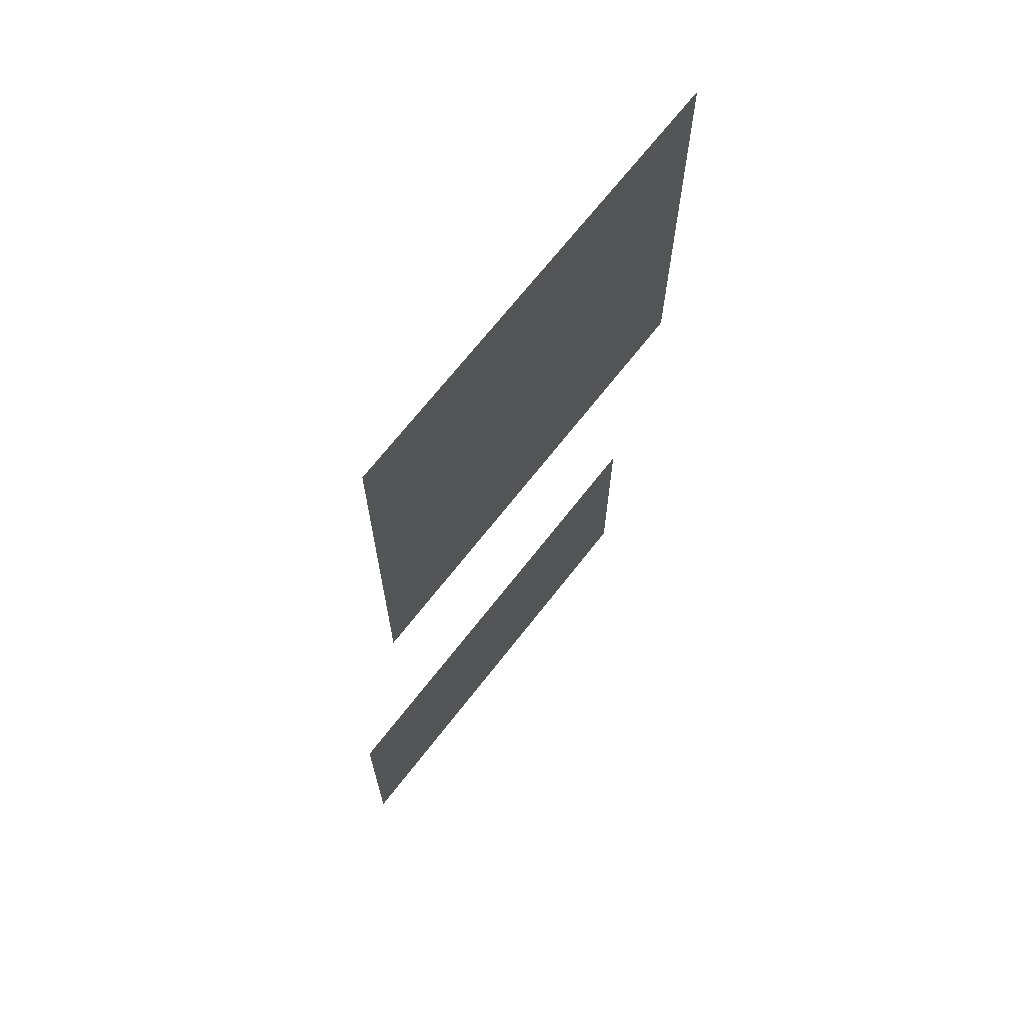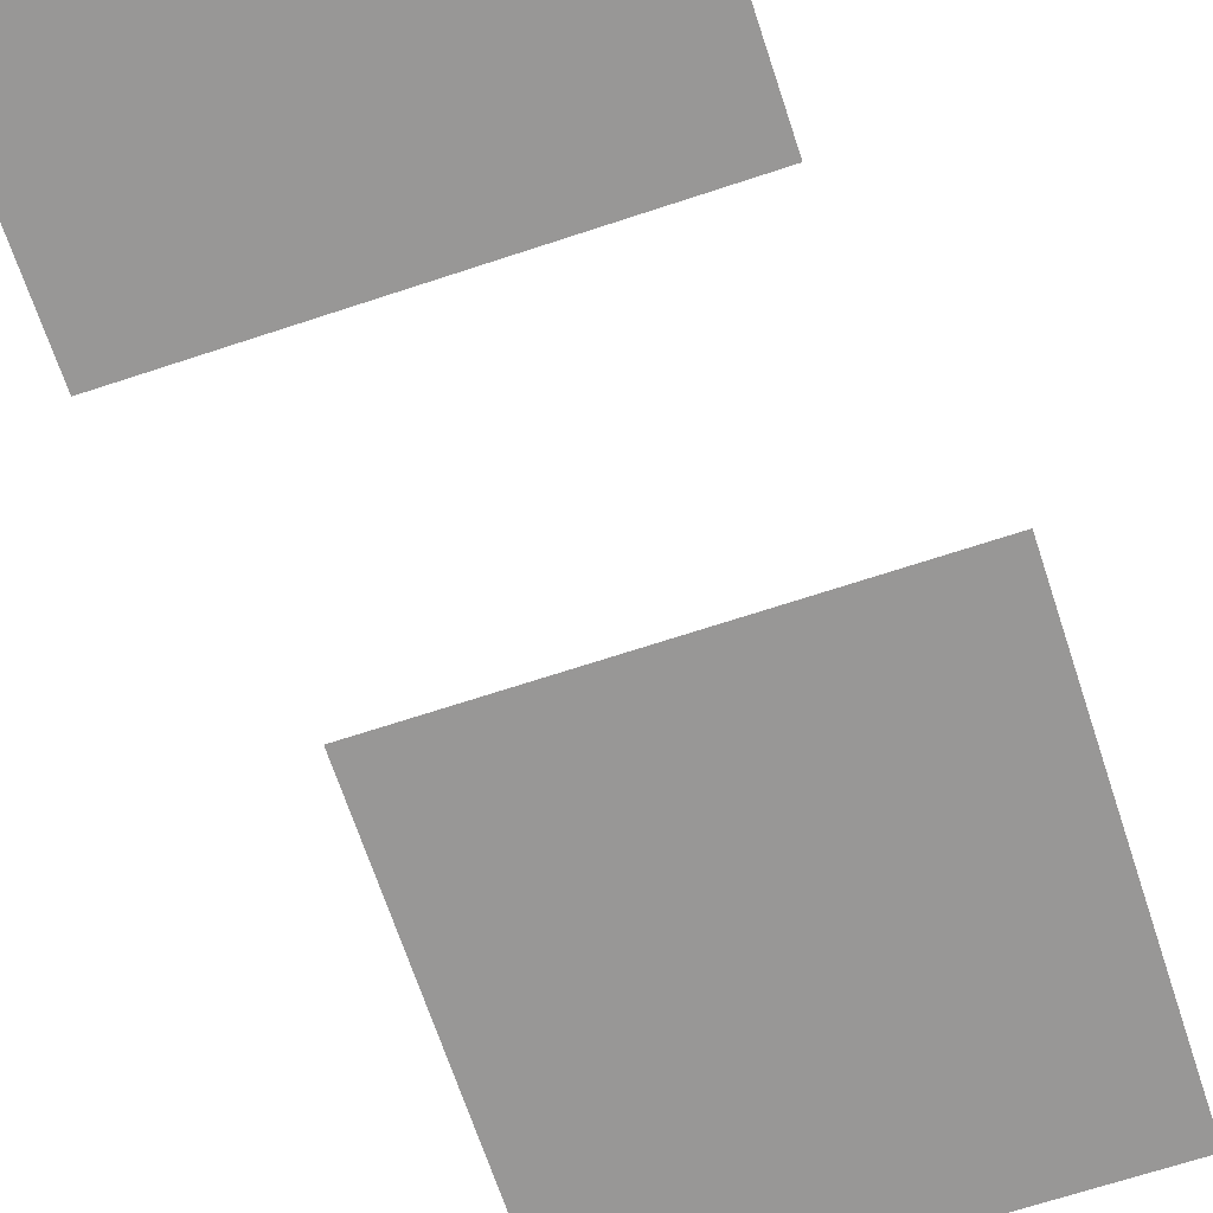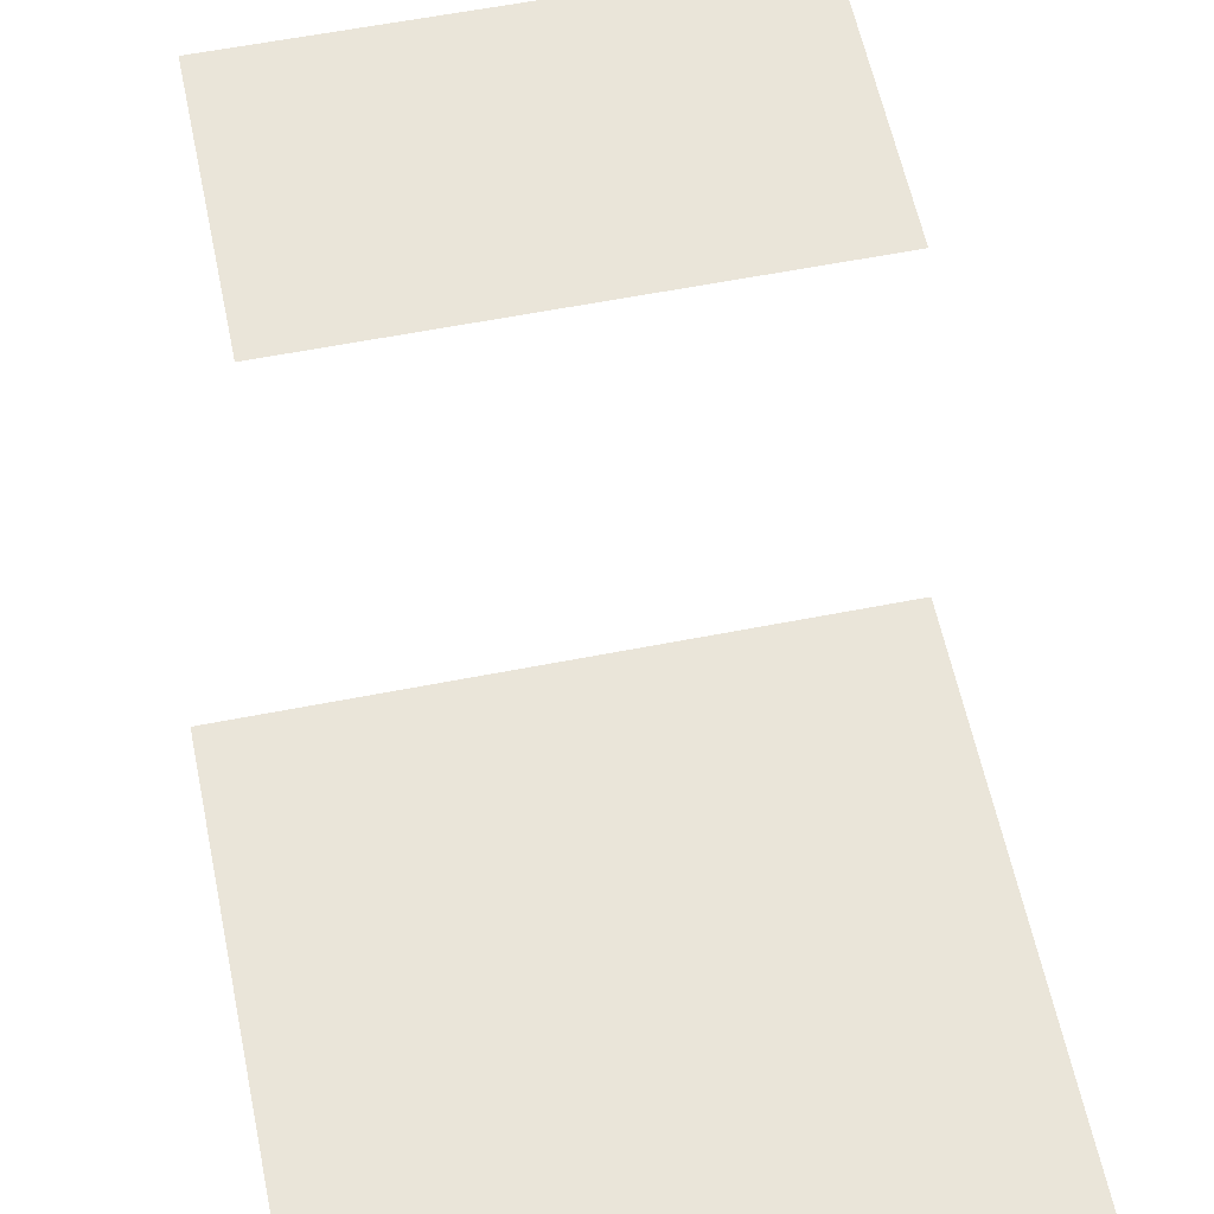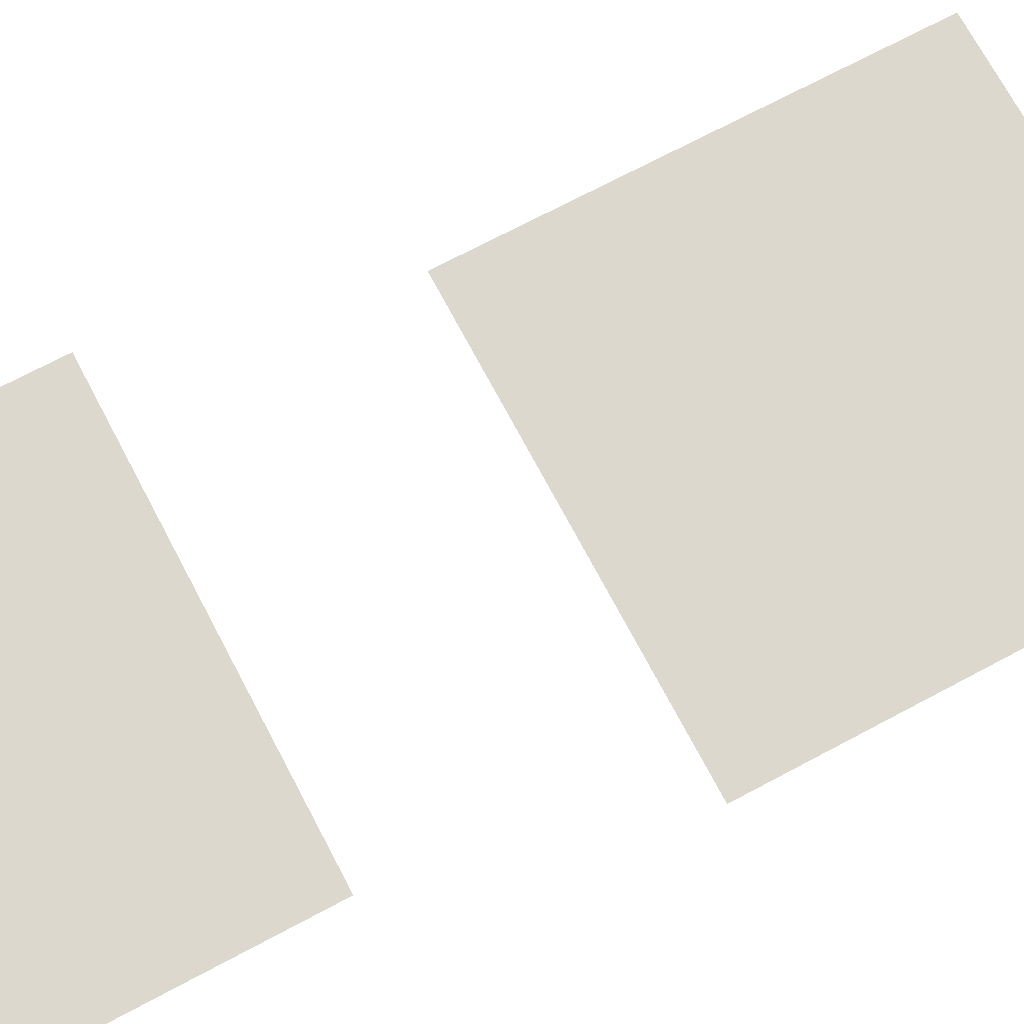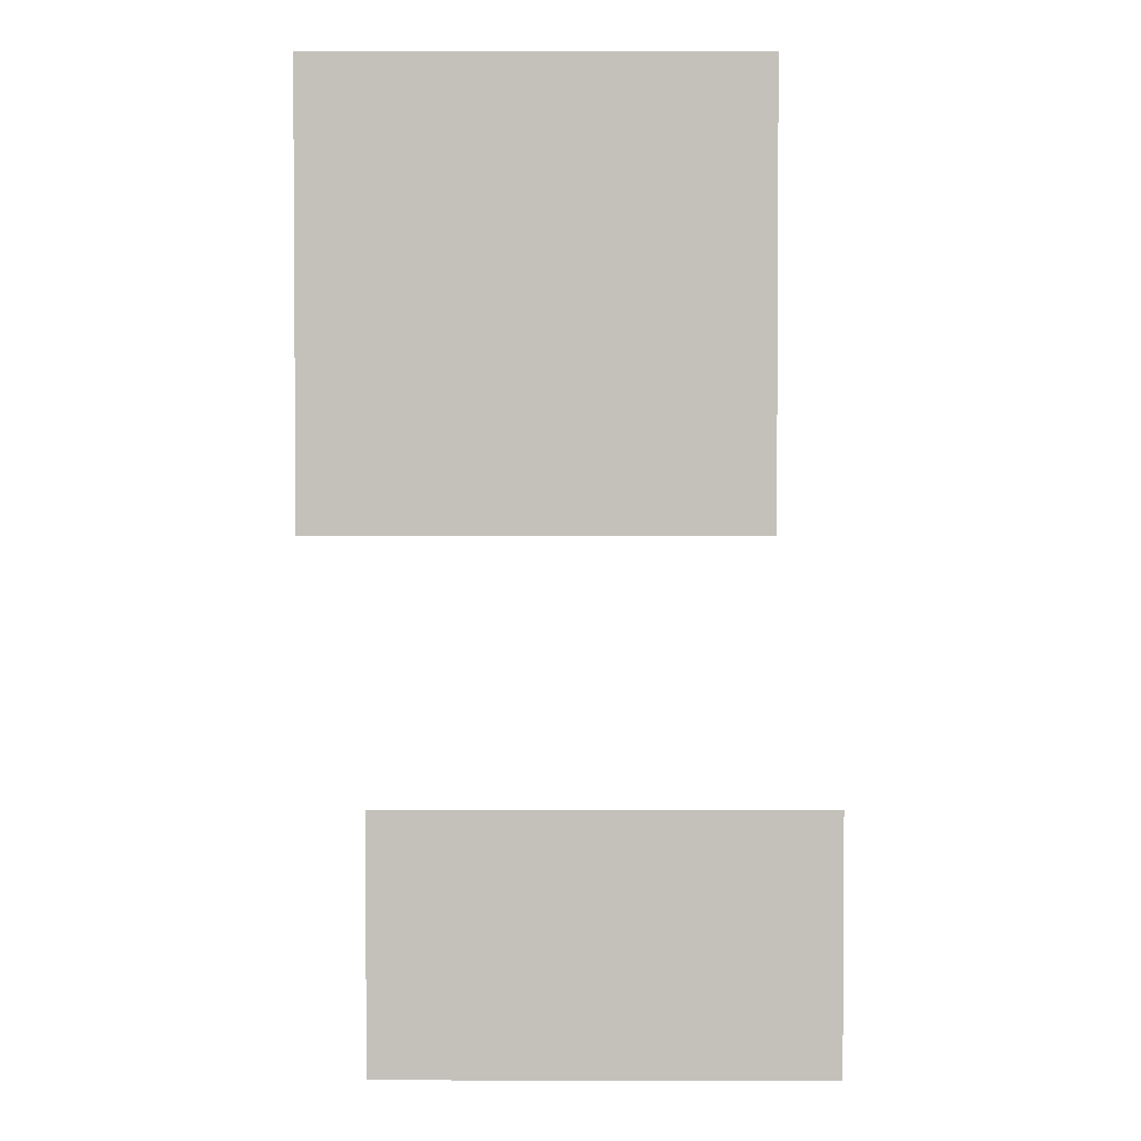
<metadata>
{"format":"obj","ext":"obj","renderer":"f3d","projection":"perspective","resolution":1024,"background":"white","views":[{"elev":69.4,"azim":-52.0,"up":"+Y"},{"elev":-68.3,"azim":18.3,"up":"+Z"},{"elev":58.0,"azim":168.4,"up":"+Z"},{"elev":72.1,"azim":62.1,"up":"+Z"},{"elev":2.4,"azim":-179.9,"up":"+Y"}]}
</metadata>
<code>
v -3 -2 0
v -4 -2 0
v -4 -1 0
v -3 -1 0
v -4 -2 0
v -5 -2 0
v -5 -1 0
v -4 -1 0
v -5 -2 0
v -6 -2 0
v -6 -1 0
v -5 -1 0
v -6 -2 0
v -7 -2 0
v -7 -1 0
v -6 -1 0
v -7 -2 0
v -8 -2 0
v -8 -1 0
v -7 -1 0
v -8 -2 0
v -9 -2 0
v -9 -1 0
v -8 -1 0
v -9 -2 0
v -10 -2 0
v -10 -1 0
v -9 -1 0
v -3 -3 0
v -4 -3 0
v -4 -2 0
v -3 -2 0
v -4 -3 0
v -5 -3 0
v -5 -2 0
v -4 -2 0
v -5 -3 0
v -6 -3 0
v -6 -2 0
v -5 -2 0
v -6 -3 0
v -7 -3 0
v -7 -2 0
v -6 -2 0
v -7 -3 0
v -8 -3 0
v -8 -2 0
v -7 -2 0
v -8 -3 0
v -9 -3 0
v -9 -2 0
v -8 -2 0
v -9 -3 0
v -10 -3 0
v -10 -2 0
v -9 -2 0
v -3 -4 0
v -4 -4 0
v -4 -3 0
v -3 -3 0
v -4 -4 0
v -5 -4 0
v -5 -3 0
v -4 -3 0
v -5 -4 0
v -6 -4 0
v -6 -3 0
v -5 -3 0
v -6 -4 0
v -7 -4 0
v -7 -3 0
v -6 -3 0
v -7 -4 0
v -8 -4 0
v -8 -3 0
v -7 -3 0
v -8 -4 0
v -9 -4 0
v -9 -3 0
v -8 -3 0
v -9 -4 0
v -10 -4 0
v -10 -3 0
v -9 -3 0
v -3 -5 0
v -4 -5 0
v -4 -4 0
v -3 -4 0
v -4 -5 0
v -5 -5 0
v -5 -4 0
v -4 -4 0
v -5 -5 0
v -6 -5 0
v -6 -4 0
v -5 -4 0
v -6 -5 0
v -7 -5 0
v -7 -4 0
v -6 -4 0
v -7 -5 0
v -8 -5 0
v -8 -4 0
v -7 -4 0
v -8 -5 0
v -9 -5 0
v -9 -4 0
v -8 -4 0
v -9 -5 0
v -10 -5 0
v -10 -4 0
v -9 -4 0
v -3 -6 0
v -4 -6 0
v -4 -5 0
v -3 -5 0
v -4 -6 0
v -5 -6 0
v -5 -5 0
v -4 -5 0
v -5 -6 0
v -6 -6 0
v -6 -5 0
v -5 -5 0
v -6 -6 0
v -7 -6 0
v -7 -5 0
v -6 -5 0
v -7 -6 0
v -8 -6 0
v -8 -5 0
v -7 -5 0
v -8 -6 0
v -9 -6 0
v -9 -5 0
v -8 -5 0
v -9 -6 0
v -10 -6 0
v -10 -5 0
v -9 -5 0
v -3 -7 0
v -4 -7 0
v -4 -6 0
v -3 -6 0
v -4 -7 0
v -5 -7 0
v -5 -6 0
v -4 -6 0
v -5 -7 0
v -6 -7 0
v -6 -6 0
v -5 -6 0
v -6 -7 0
v -7 -7 0
v -7 -6 0
v -6 -6 0
v -7 -7 0
v -8 -7 0
v -8 -6 0
v -7 -6 0
v -8 -7 0
v -9 -7 0
v -9 -6 0
v -8 -6 0
v -9 -7 0
v -10 -7 0
v -10 -6 0
v -9 -6 0
v -3 -8 0
v -4 -8 0
v -4 -7 0
v -3 -7 0
v -4 -8 0
v -5 -8 0
v -5 -7 0
v -4 -7 0
v -5 -8 0
v -6 -8 0
v -6 -7 0
v -5 -7 0
v -6 -8 0
v -7 -8 0
v -7 -7 0
v -6 -7 0
v -7 -8 0
v -8 -8 0
v -8 -7 0
v -7 -7 0
v -8 -8 0
v -9 -8 0
v -9 -7 0
v -8 -7 0
v -9 -8 0
v -10 -8 0
v -10 -7 0
v -9 -7 0
v -4 -13 0
v -5 -13 0
v -5 -12 0
v -4 -12 0
v -5 -13 0
v -6 -13 0
v -6 -12 0
v -5 -12 0
v -6 -13 0
v -7 -13 0
v -7 -12 0
v -6 -12 0
v -7 -13 0
v -8 -13 0
v -8 -12 0
v -7 -12 0
v -8 -13 0
v -9 -13 0
v -9 -12 0
v -8 -12 0
v -9 -13 0
v -10 -13 0
v -10 -12 0
v -9 -12 0
v -10 -13 0
v -11 -13 0
v -11 -12 0
v -10 -12 0
v -4 -14 0
v -5 -14 0
v -5 -13 0
v -4 -13 0
v -5 -14 0
v -6 -14 0
v -6 -13 0
v -5 -13 0
v -6 -14 0
v -7 -14 0
v -7 -13 0
v -6 -13 0
v -7 -14 0
v -8 -14 0
v -8 -13 0
v -7 -13 0
v -8 -14 0
v -9 -14 0
v -9 -13 0
v -8 -13 0
v -9 -14 0
v -10 -14 0
v -10 -13 0
v -9 -13 0
v -10 -14 0
v -11 -14 0
v -11 -13 0
v -10 -13 0
v -4 -15 0
v -5 -15 0
v -5 -14 0
v -4 -14 0
v -5 -15 0
v -6 -15 0
v -6 -14 0
v -5 -14 0
v -6 -15 0
v -7 -15 0
v -7 -14 0
v -6 -14 0
v -7 -15 0
v -8 -15 0
v -8 -14 0
v -7 -14 0
v -8 -15 0
v -9 -15 0
v -9 -14 0
v -8 -14 0
v -9 -15 0
v -10 -15 0
v -10 -14 0
v -9 -14 0
v -10 -15 0
v -11 -15 0
v -11 -14 0
v -10 -14 0
v -4 -16 0
v -5 -16 0
v -5 -15 0
v -4 -15 0
v -5 -16 0
v -6 -16 0
v -6 -15 0
v -5 -15 0
v -6 -16 0
v -7 -16 0
v -7 -15 0
v -6 -15 0
v -7 -16 0
v -8 -16 0
v -8 -15 0
v -7 -15 0
v -8 -16 0
v -9 -16 0
v -9 -15 0
v -8 -15 0
v -9 -16 0
v -10 -16 0
v -10 -15 0
v -9 -15 0
v -10 -16 0
v -11 -16 0
v -11 -15 0
v -10 -15 0
g Pueblo_mesh_0049
f 1 2 3 4
f 5 6 7 8
f 9 10 11 12
f 13 14 15 16
f 17 18 19 20
f 21 22 23 24
f 25 26 27 28
f 29 30 31 32
f 33 34 35 36
f 37 38 39 40
f 41 42 43 44
f 45 46 47 48
f 49 50 51 52
f 53 54 55 56
f 57 58 59 60
f 61 62 63 64
f 65 66 67 68
f 69 70 71 72
f 73 74 75 76
f 77 78 79 80
f 81 82 83 84
f 85 86 87 88
f 89 90 91 92
f 93 94 95 96
f 97 98 99 100
f 101 102 103 104
f 105 106 107 108
f 109 110 111 112
f 113 114 115 116
f 117 118 119 120
f 121 122 123 124
f 125 126 127 128
f 129 130 131 132
f 133 134 135 136
f 137 138 139 140
f 141 142 143 144
f 145 146 147 148
f 149 150 151 152
f 153 154 155 156
f 157 158 159 160
f 161 162 163 164
f 165 166 167 168
f 169 170 171 172
f 173 174 175 176
f 177 178 179 180
f 181 182 183 184
f 185 186 187 188
f 189 190 191 192
f 193 194 195 196
f 197 198 199 200
f 201 202 203 204
f 205 206 207 208
f 209 210 211 212
f 213 214 215 216
f 217 218 219 220
f 221 222 223 224
f 225 226 227 228
f 229 230 231 232
f 233 234 235 236
f 237 238 239 240
f 241 242 243 244
f 245 246 247 248
f 249 250 251 252
f 253 254 255 256
f 257 258 259 260
f 261 262 263 264
f 265 266 267 268
f 269 270 271 272
f 273 274 275 276
f 277 278 279 280
f 281 282 283 284
f 285 286 287 288
f 289 290 291 292
f 293 294 295 296
f 297 298 299 300
f 301 302 303 304
f 305 306 307 308

</code>
